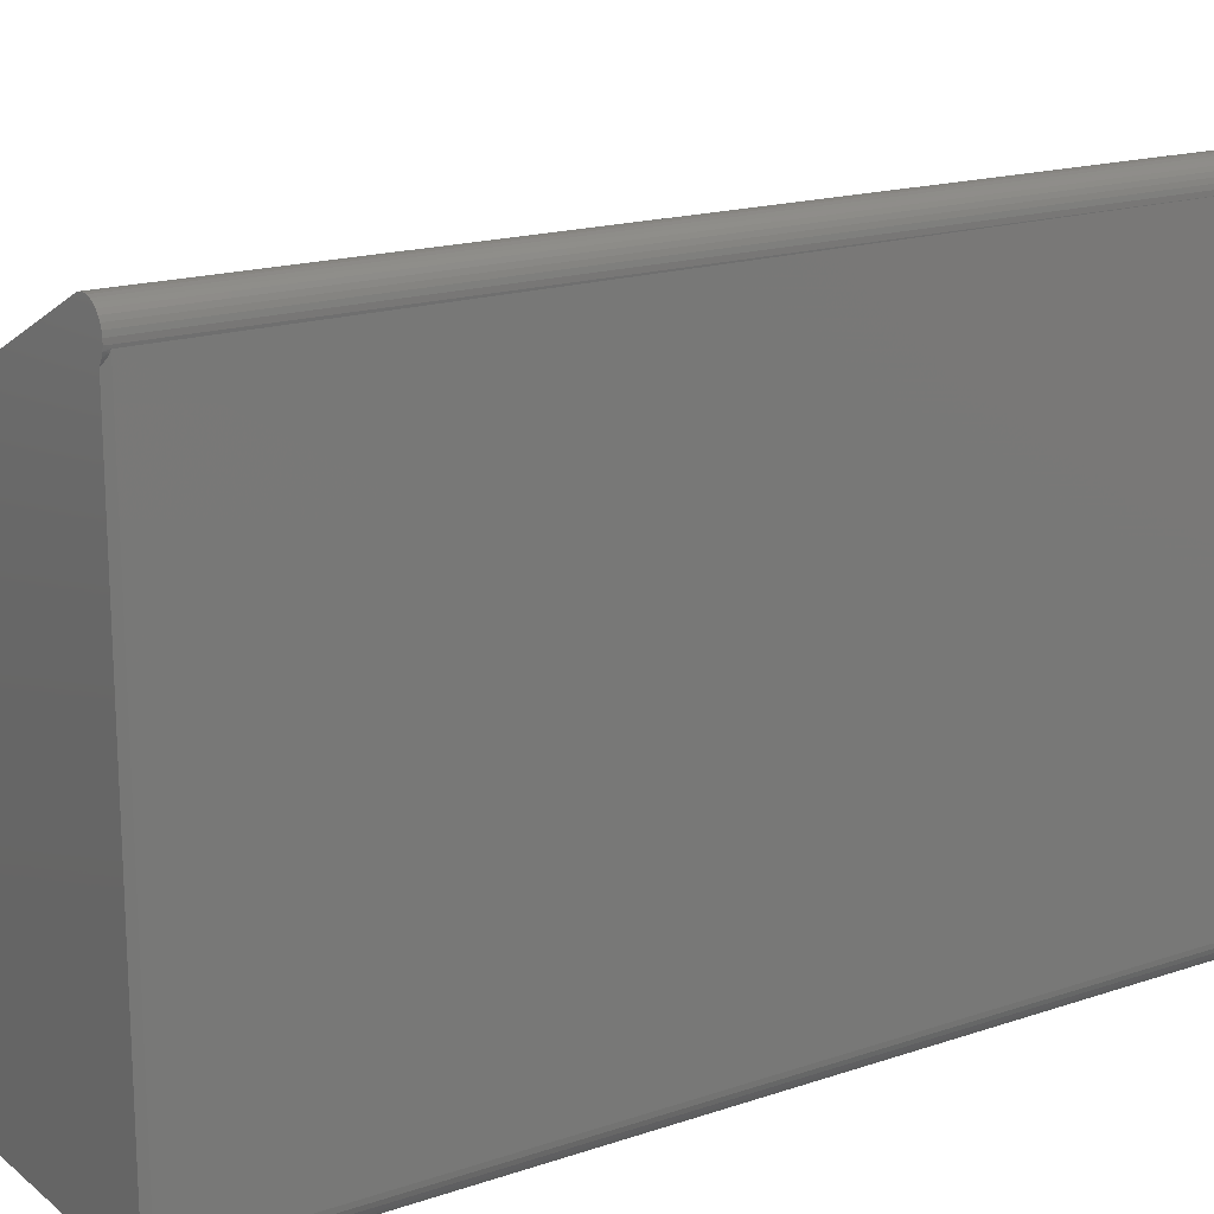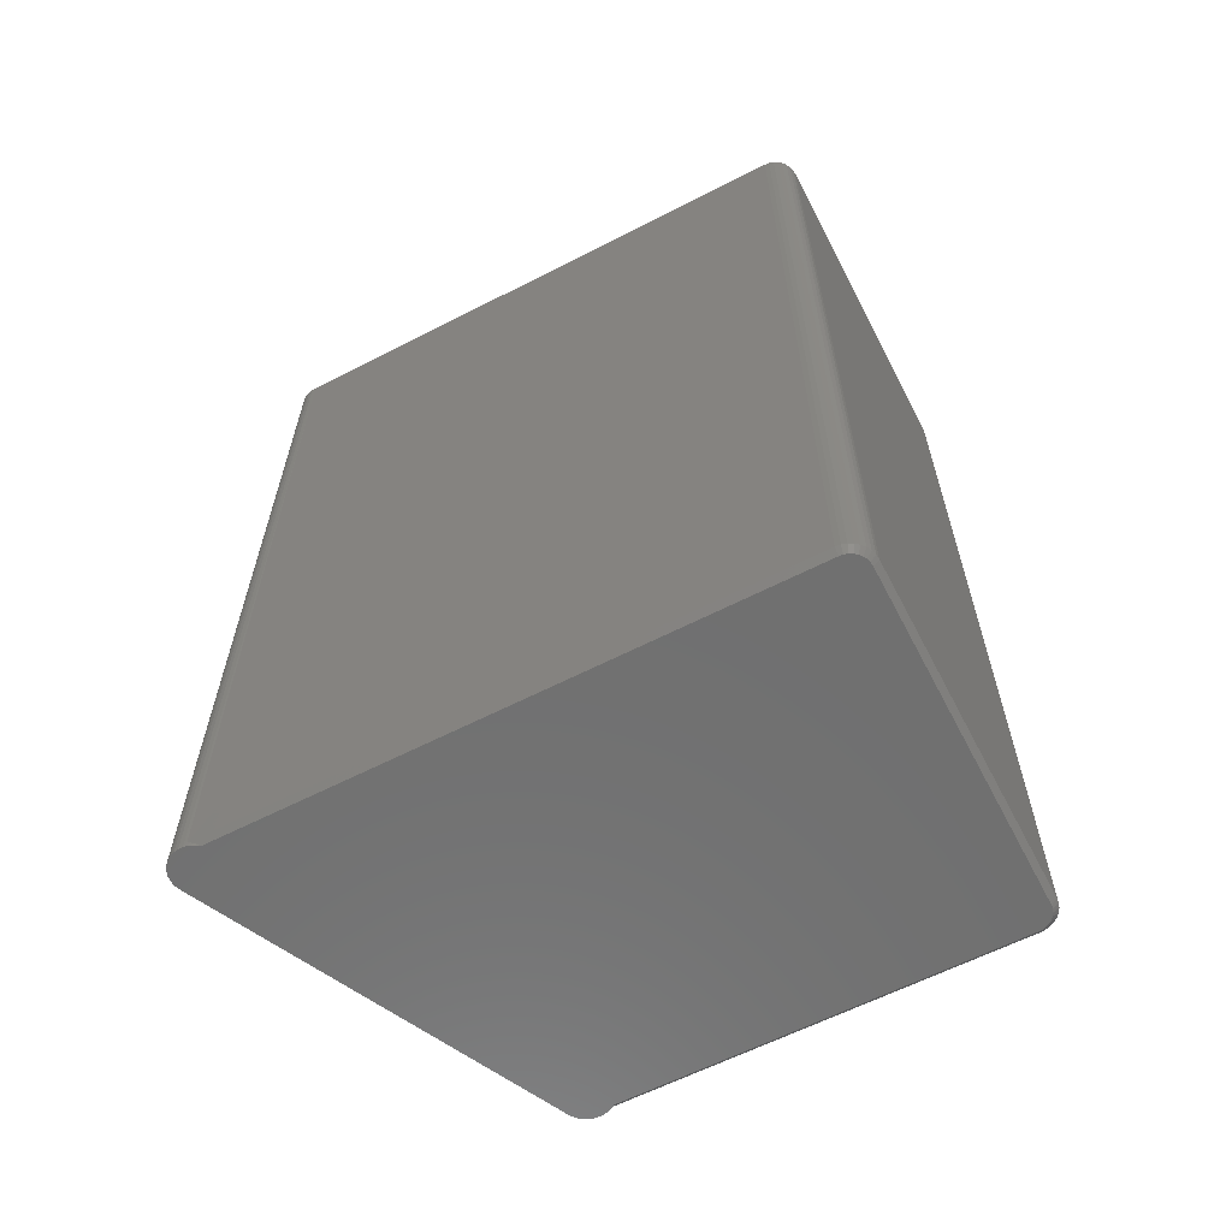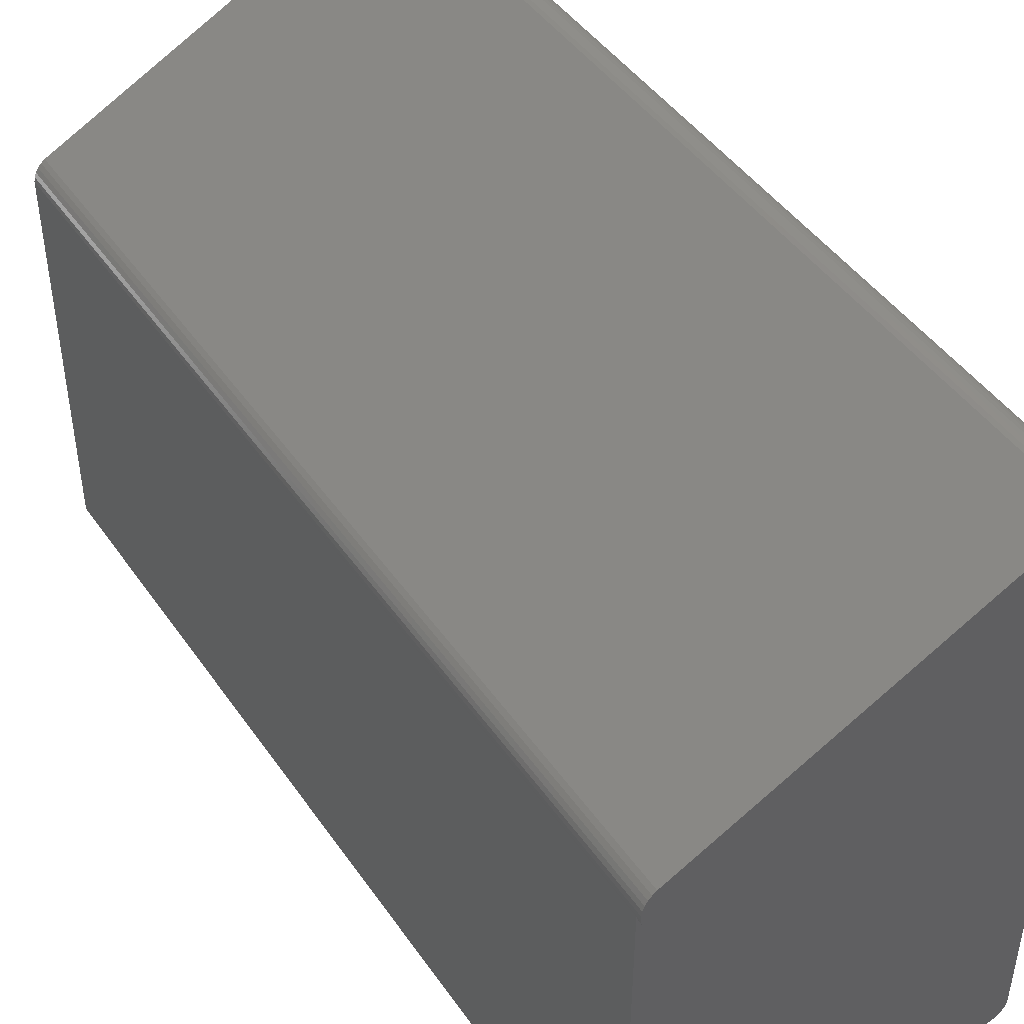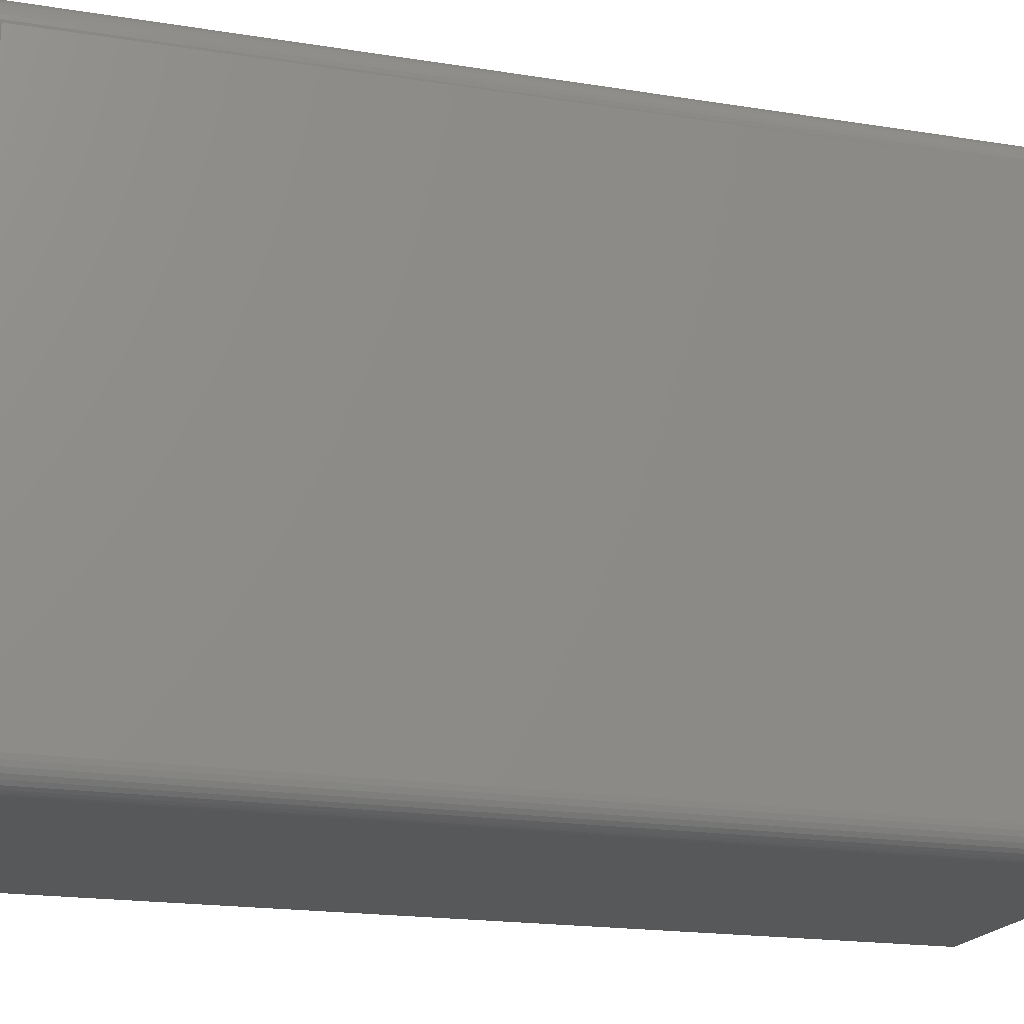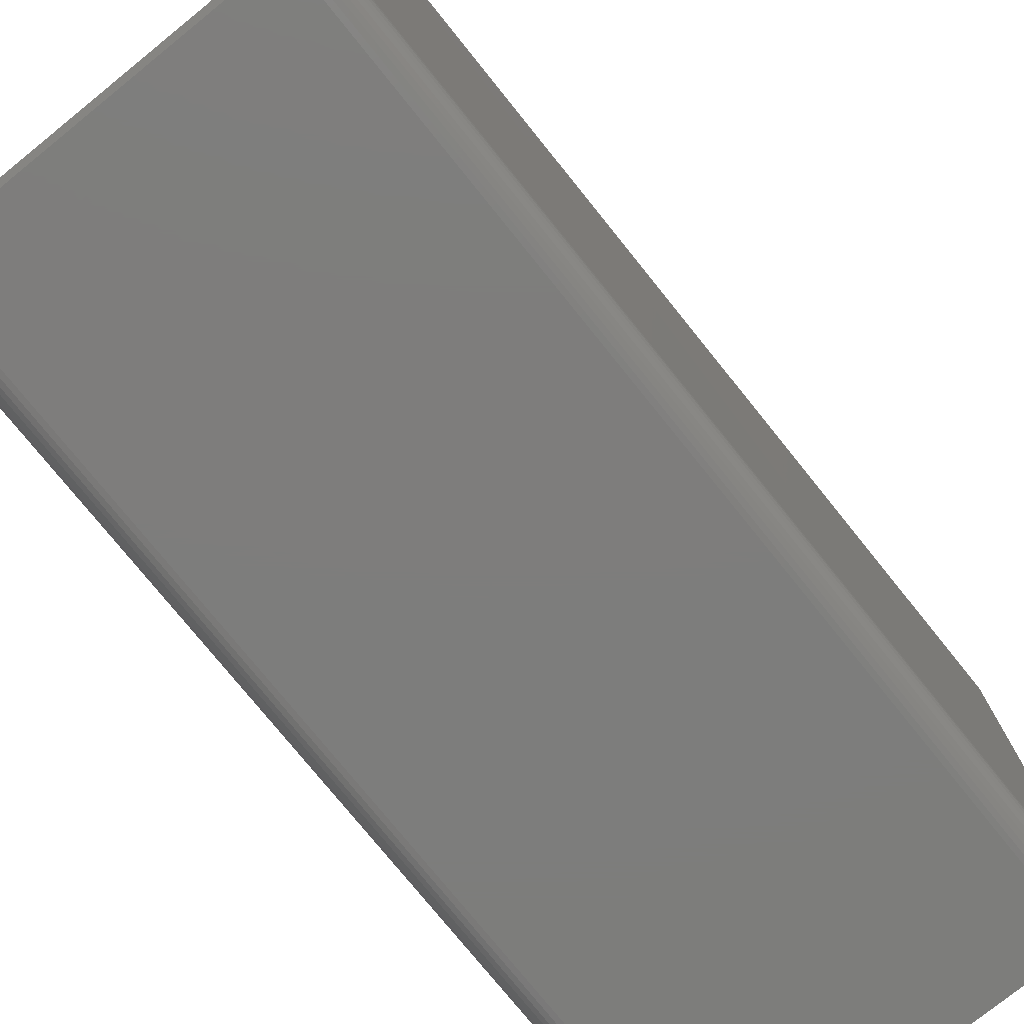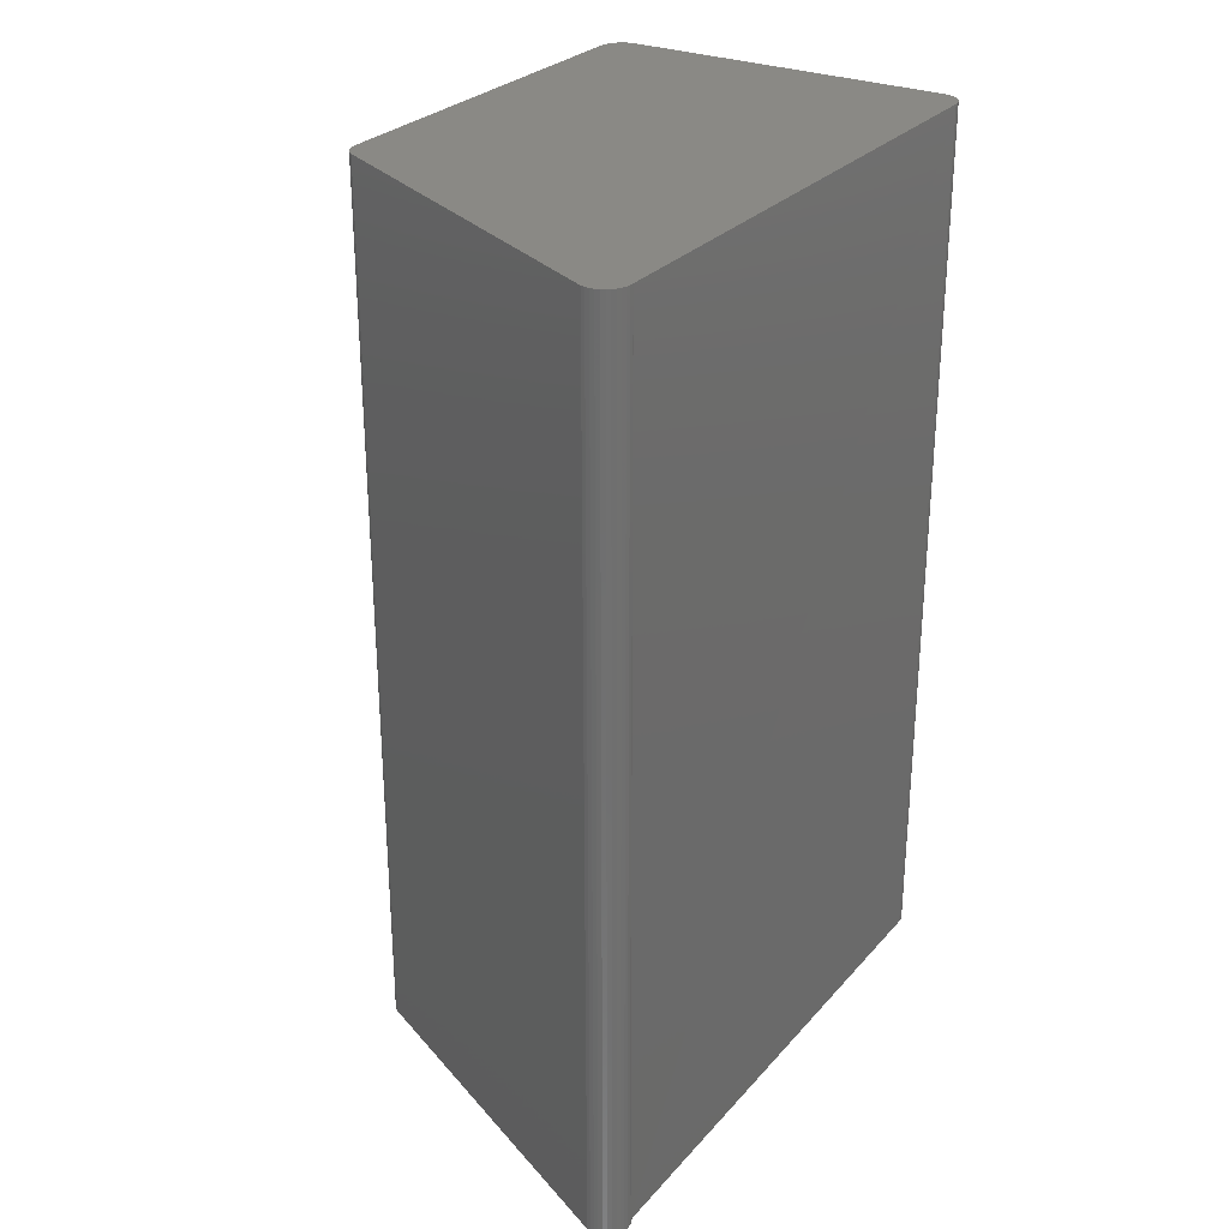
<metadata>
{"format":"stl","ext":"stl","renderer":"f3d","projection":"perspective","resolution":1024,"background":"white","views":[{"elev":17.3,"azim":56.2,"up":"+Z"},{"elev":-61.8,"azim":117.5,"up":"+Y"},{"elev":45.6,"azim":-32.7,"up":"+Z"},{"elev":-19.2,"azim":73.3,"up":"+Z"},{"elev":-76.9,"azim":38.9,"up":"+Z"},{"elev":28.2,"azim":32.4,"up":"+Y"}]}
</metadata>
<code>
# stl→obj: 110 verts, 216 faces
v -0.3125 0.75 0.2661
v -0.3125 -0.5234 0.2661
v -0.3125 -0.5312 0.2728
v -0.3125 -0.5312 0.2661
v -0.3121 -0.5238 0.2636
v -0.3047 -0.5312 0.2472
v -0.3085 -0.5312 0.253
v -0.3074 -0.5285 0.251
v -0.3098 -0.5261 0.2558
v -0.3111 -0.5312 0.2593
v -0.3116 -0.5243 0.2611
v -0.3107 -0.5252 0.258
v -0.2954 -0.5312 0.3003
v -0.2954 0.75 0.3003
v -0.3008 -0.5312 0.2963
v -0.3008 0.75 0.2963
v -0.3054 -0.5312 0.2914
v -0.3054 0.75 0.2914
v -0.3089 -0.5312 0.2857
v -0.3089 0.75 0.2857
v -0.3113 -0.5312 0.2794
v -0.3113 0.75 0.2794
v -0.3125 0.75 0.2728
v 0.2263 -0.5234 0.497
v 0.2263 0.75 0.497
v 0.2264 0.75 0.503
v 0.2248 -0.525 0.4902
v 0.2257 -0.524 0.4935
v 0.2254 -0.5312 0.4922
v 0.2238 -0.5312 0.4876
v 0.2231 -0.5267 0.4861
v 0.2215 -0.5312 0.4832
v 0.2215 -0.5283 0.4832
v 0.2185 -0.5312 0.4793
v 0.2263 -0.5312 0.497
v 0.2264 -0.5312 0.503
v 0.1836 0.75 0.5312
v 0.1836 -0.5312 0.5312
v 0.1893 0.75 0.5327
v 0.1893 -0.5312 0.5327
v 0.1952 0.75 0.533
v 0.1952 -0.5312 0.533
v 0.2011 0.75 0.5323
v 0.2011 -0.5312 0.5323
v 0.2067 0.75 0.5305
v 0.2067 -0.5312 0.5305
v 0.212 0.75 0.5277
v 0.212 -0.5312 0.5277
v 0.2166 0.75 0.524
v 0.2166 -0.5312 0.524
v 0.2204 0.75 0.5195
v 0.2204 -0.5312 0.5195
v 0.2234 0.75 0.5144
v 0.2234 -0.5312 0.5144
v 0.2255 0.75 0.5088
v 0.2255 -0.5312 0.5088
v 0.218 -0.5312 -0.2864
v -0.3027 -0.5312 -0.2914
v 0.2165 -0.5312 -0.2914
v -0.3002 -0.5312 -0.2959
v 0.2141 -0.5312 -0.2959
v -0.297 -0.5312 -0.2999
v 0.2108 -0.5312 -0.2999
v -0.293 -0.5312 -0.3032
v 0.2068 -0.5312 -0.3032
v -0.2884 -0.5312 -0.3056
v -0.3047 -0.5312 -0.2812
v 0.2185 -0.5312 -0.2812
v 0.2022 -0.5312 -0.3056
v -0.2834 -0.5312 -0.3071
v -0.2783 -0.5312 -0.3076
v 0.1921 -0.5312 -0.3076
v 0.1973 -0.5312 -0.3071
v -0.3042 -0.5312 -0.2864
v -0.3125 0.75 -0.2812
v -0.3125 -0.5234 -0.2812
v 0.2263 0.75 -0.2812
v 0.2263 -0.5234 -0.2812
v 0.2257 0.75 -0.2879
v 0.2257 -0.5234 -0.2879
v 0.2237 0.75 -0.2943
v 0.2237 -0.5234 -0.2943
v 0.2206 0.75 -0.3003
v 0.2206 -0.5234 -0.3003
v 0.2163 0.75 -0.3054
v 0.2163 -0.5234 -0.3054
v 0.2111 0.75 -0.3097
v 0.2111 -0.5234 -0.3097
v 0.2052 0.75 -0.3129
v 0.2052 -0.5234 -0.3129
v 0.1988 0.75 -0.3148
v 0.1988 -0.5234 -0.3148
v 0.1921 0.75 -0.3155
v 0.1921 -0.5234 -0.3155
v -0.2783 0.75 -0.3155
v -0.2783 -0.5234 -0.3155
v -0.285 0.75 -0.3148
v -0.285 -0.5234 -0.3148
v -0.2914 0.75 -0.3129
v -0.2914 -0.5234 -0.3129
v -0.2973 0.75 -0.3097
v -0.2973 -0.5234 -0.3097
v -0.3025 0.75 -0.3054
v -0.3025 -0.5234 -0.3054
v -0.3067 0.75 -0.3003
v -0.3067 -0.5234 -0.3003
v -0.3099 0.75 -0.2943
v -0.3099 -0.5234 -0.2943
v -0.3118 0.75 -0.2879
v -0.3118 -0.5234 -0.2879
f 1 2 3
f 2 4 3
f 2 5 4
f 6 7 8
f 8 7 9
f 10 4 5
f 10 5 11
f 10 11 12
f 10 12 9
f 10 9 7
f 13 14 15
f 15 14 16
f 15 16 17
f 17 16 18
f 17 18 19
f 19 18 20
f 19 20 21
f 21 20 22
f 21 22 3
f 3 22 23
f 3 23 1
f 24 25 26
f 27 28 29
f 29 30 27
f 27 30 31
f 31 30 32
f 31 32 33
f 34 33 32
f 35 29 28
f 35 28 24
f 35 24 26
f 35 26 36
f 37 38 39
f 39 38 40
f 39 40 41
f 41 40 42
f 41 42 43
f 43 42 44
f 43 44 45
f 45 44 46
f 45 46 47
f 47 46 48
f 47 48 49
f 49 48 50
f 49 50 51
f 51 50 52
f 51 52 53
f 53 52 54
f 53 54 55
f 55 54 56
f 55 56 26
f 26 56 36
f 57 58 59
f 59 58 60
f 59 60 61
f 61 60 62
f 61 62 63
f 63 62 64
f 63 64 65
f 65 64 66
f 38 13 34
f 38 34 32
f 38 32 30
f 38 30 29
f 38 29 35
f 38 35 36
f 38 36 56
f 38 56 54
f 38 54 52
f 38 52 50
f 38 50 48
f 38 48 46
f 38 46 44
f 38 44 42
f 38 42 40
f 34 13 15
f 34 15 17
f 34 17 19
f 34 19 21
f 34 21 3
f 34 3 4
f 34 4 10
f 34 10 7
f 34 7 6
f 34 6 67
f 34 67 68
f 69 65 66
f 69 66 70
f 69 70 71
f 69 71 72
f 69 72 73
f 68 67 57
f 57 67 74
f 57 74 58
f 5 75 76
f 75 5 1
f 1 5 2
f 28 25 24
f 25 28 77
f 77 28 78
f 77 78 79
f 79 78 80
f 79 80 81
f 81 80 82
f 81 82 83
f 83 82 84
f 83 84 85
f 85 84 86
f 85 86 87
f 87 86 88
f 87 88 89
f 89 88 90
f 89 90 91
f 91 90 92
f 91 92 93
f 93 92 94
f 95 93 96
f 96 93 94
f 95 96 97
f 97 96 98
f 97 98 99
f 99 98 100
f 99 100 101
f 101 100 102
f 101 102 103
f 103 102 104
f 103 104 105
f 105 104 106
f 105 106 107
f 107 106 108
f 107 108 109
f 109 108 110
f 109 110 75
f 75 110 76
f 76 67 6
f 76 6 8
f 76 8 9
f 76 9 12
f 76 12 11
f 76 11 5
f 78 28 27
f 78 27 31
f 78 31 33
f 78 33 34
f 78 34 68
f 68 57 78
f 57 80 78
f 94 92 72
f 92 73 72
f 92 90 69
f 73 92 69
f 88 86 65
f 65 90 88
f 69 90 65
f 84 82 59
f 61 84 59
f 61 63 84
f 57 82 80
f 59 82 57
f 63 65 86
f 86 84 63
f 71 96 72
f 72 96 94
f 71 70 96
f 70 98 96
f 76 110 67
f 110 74 67
f 110 108 58
f 74 110 58
f 106 104 60
f 60 108 106
f 58 108 60
f 102 100 66
f 64 102 66
f 64 62 102
f 70 100 98
f 66 100 70
f 62 60 104
f 104 102 62
f 81 107 79
f 105 107 81
f 83 105 81
f 103 105 83
f 85 103 83
f 101 103 85
f 87 101 85
f 99 101 87
f 37 39 41
f 37 41 43
f 37 43 45
f 37 45 47
f 37 47 49
f 37 49 51
f 37 51 53
f 37 53 55
f 37 55 26
f 37 26 25
f 37 25 14
f 25 77 75
f 25 75 1
f 25 1 23
f 25 23 22
f 25 22 20
f 25 20 18
f 25 18 16
f 25 16 14
f 89 91 93
f 89 93 95
f 89 95 97
f 89 97 99
f 89 99 87
f 107 109 79
f 79 109 75
f 79 75 77
f 37 14 38
f 38 14 13

</code>
